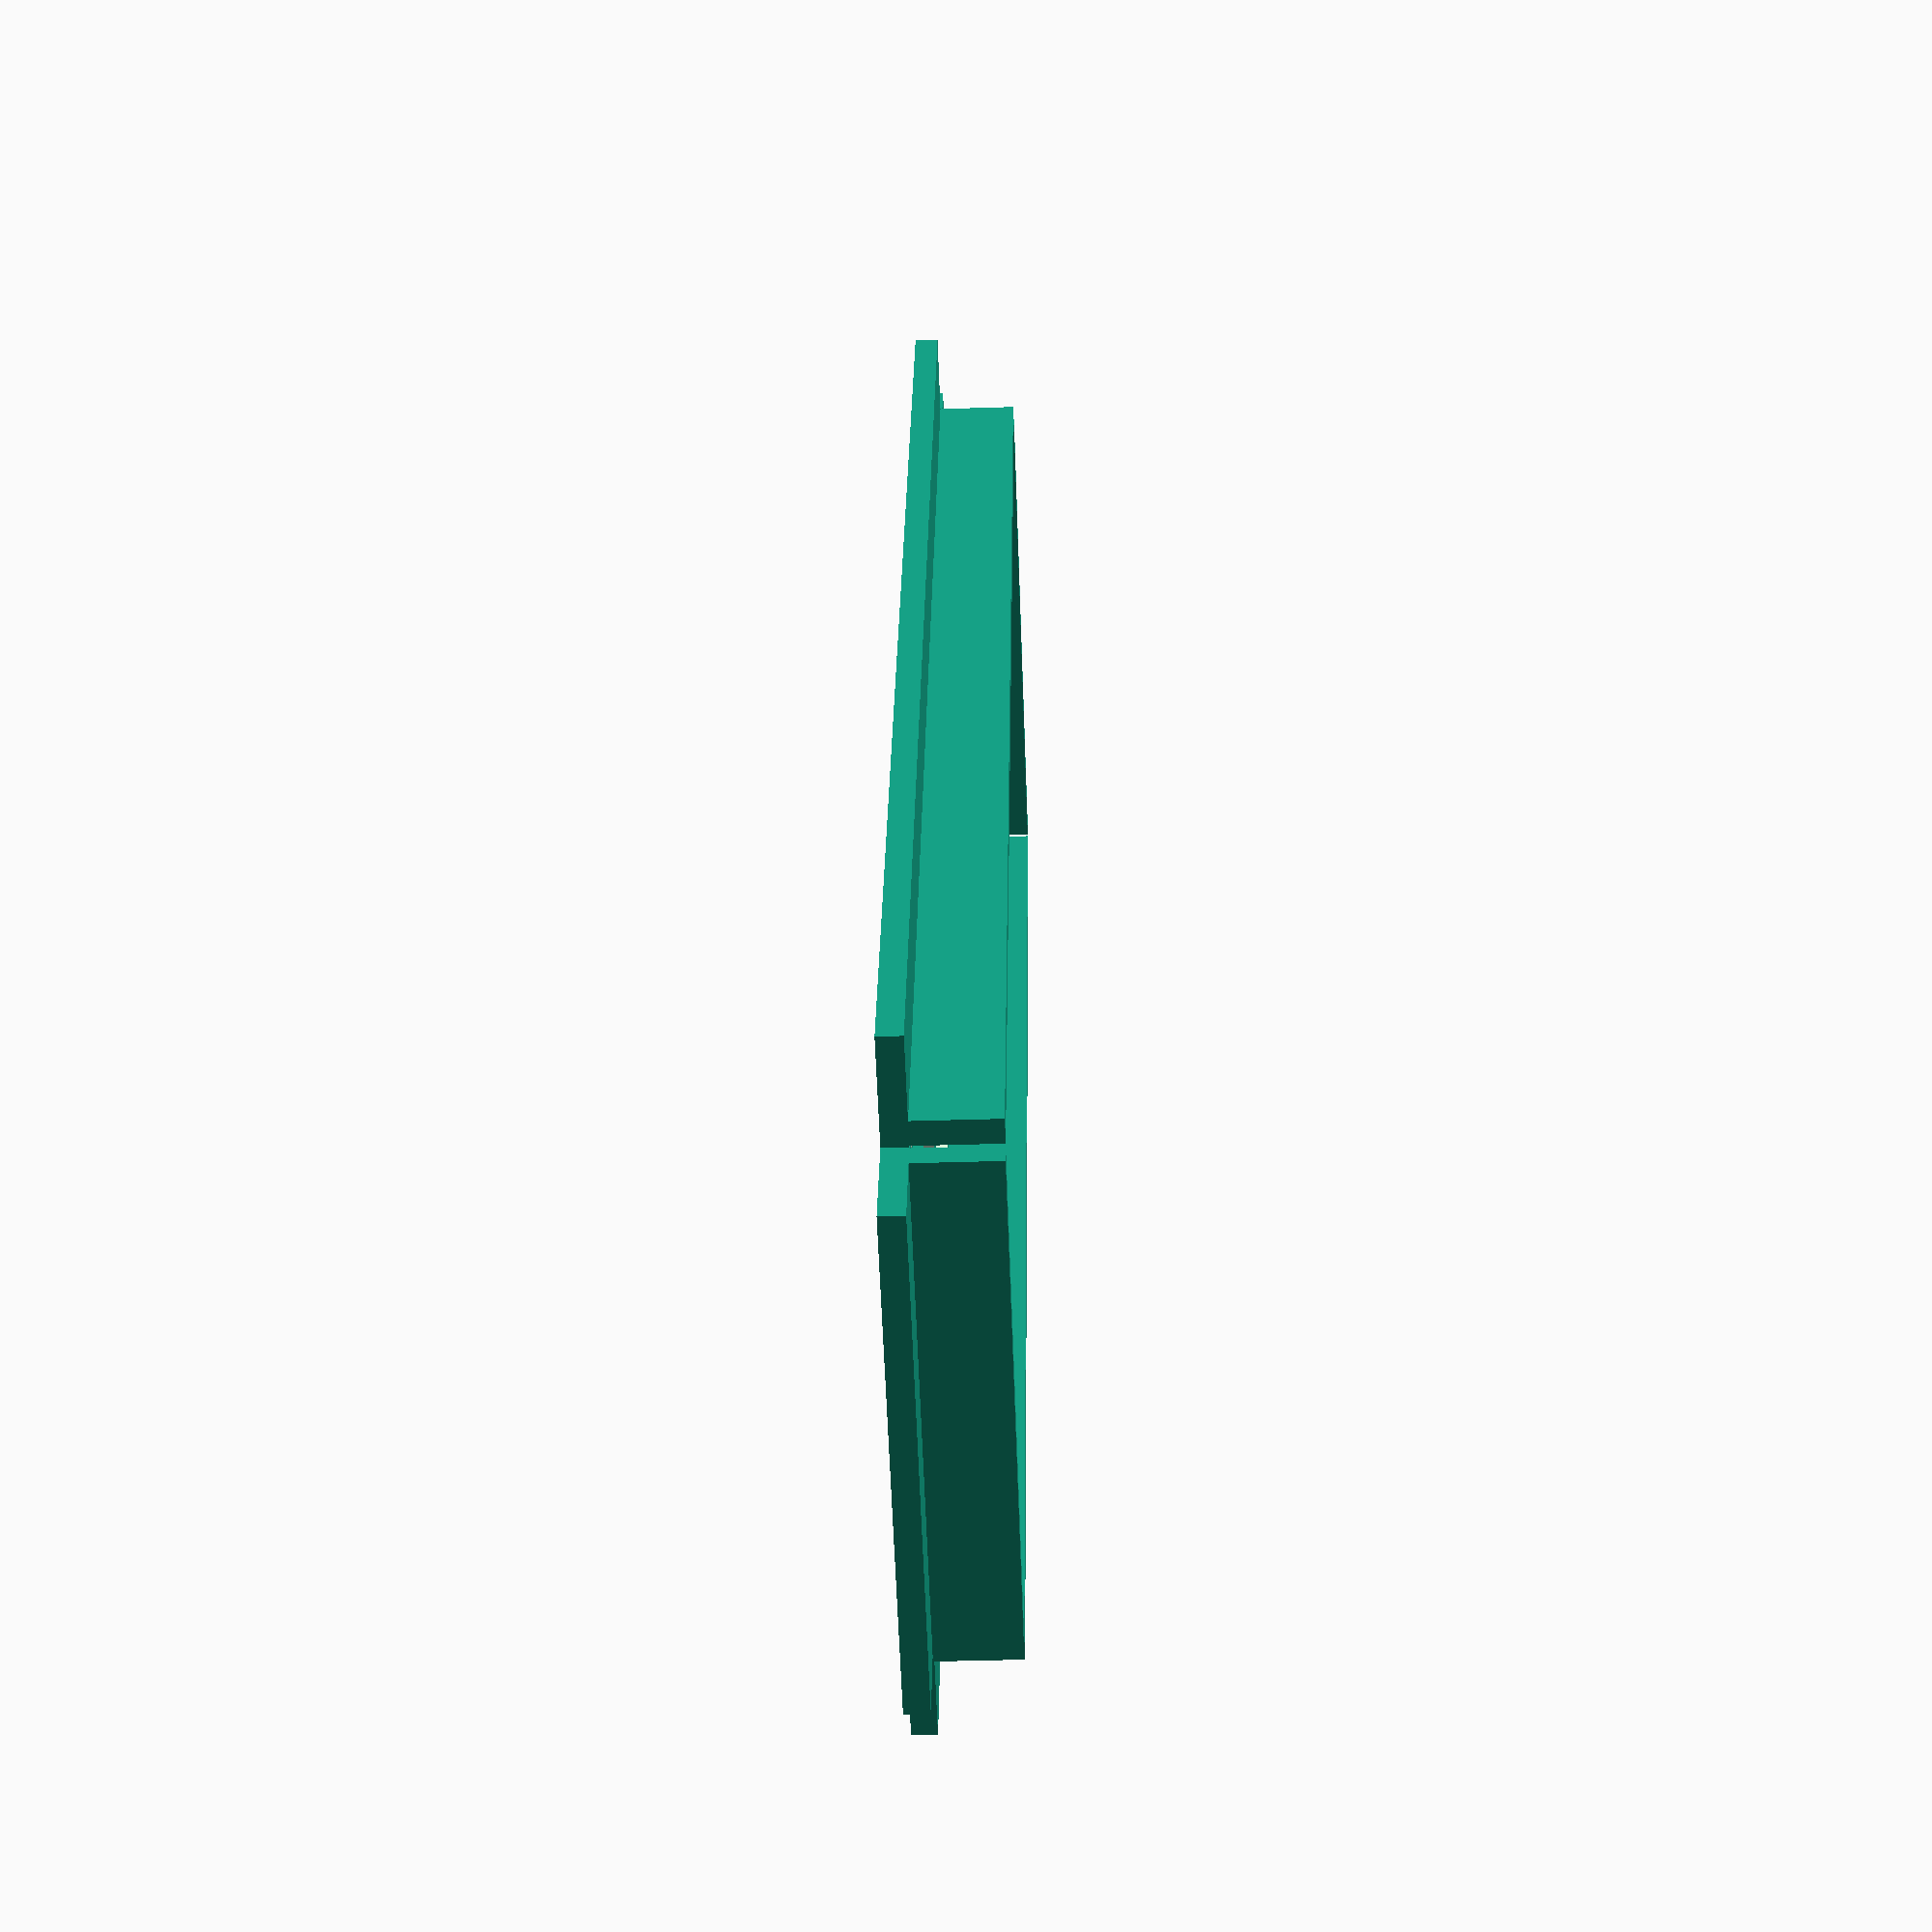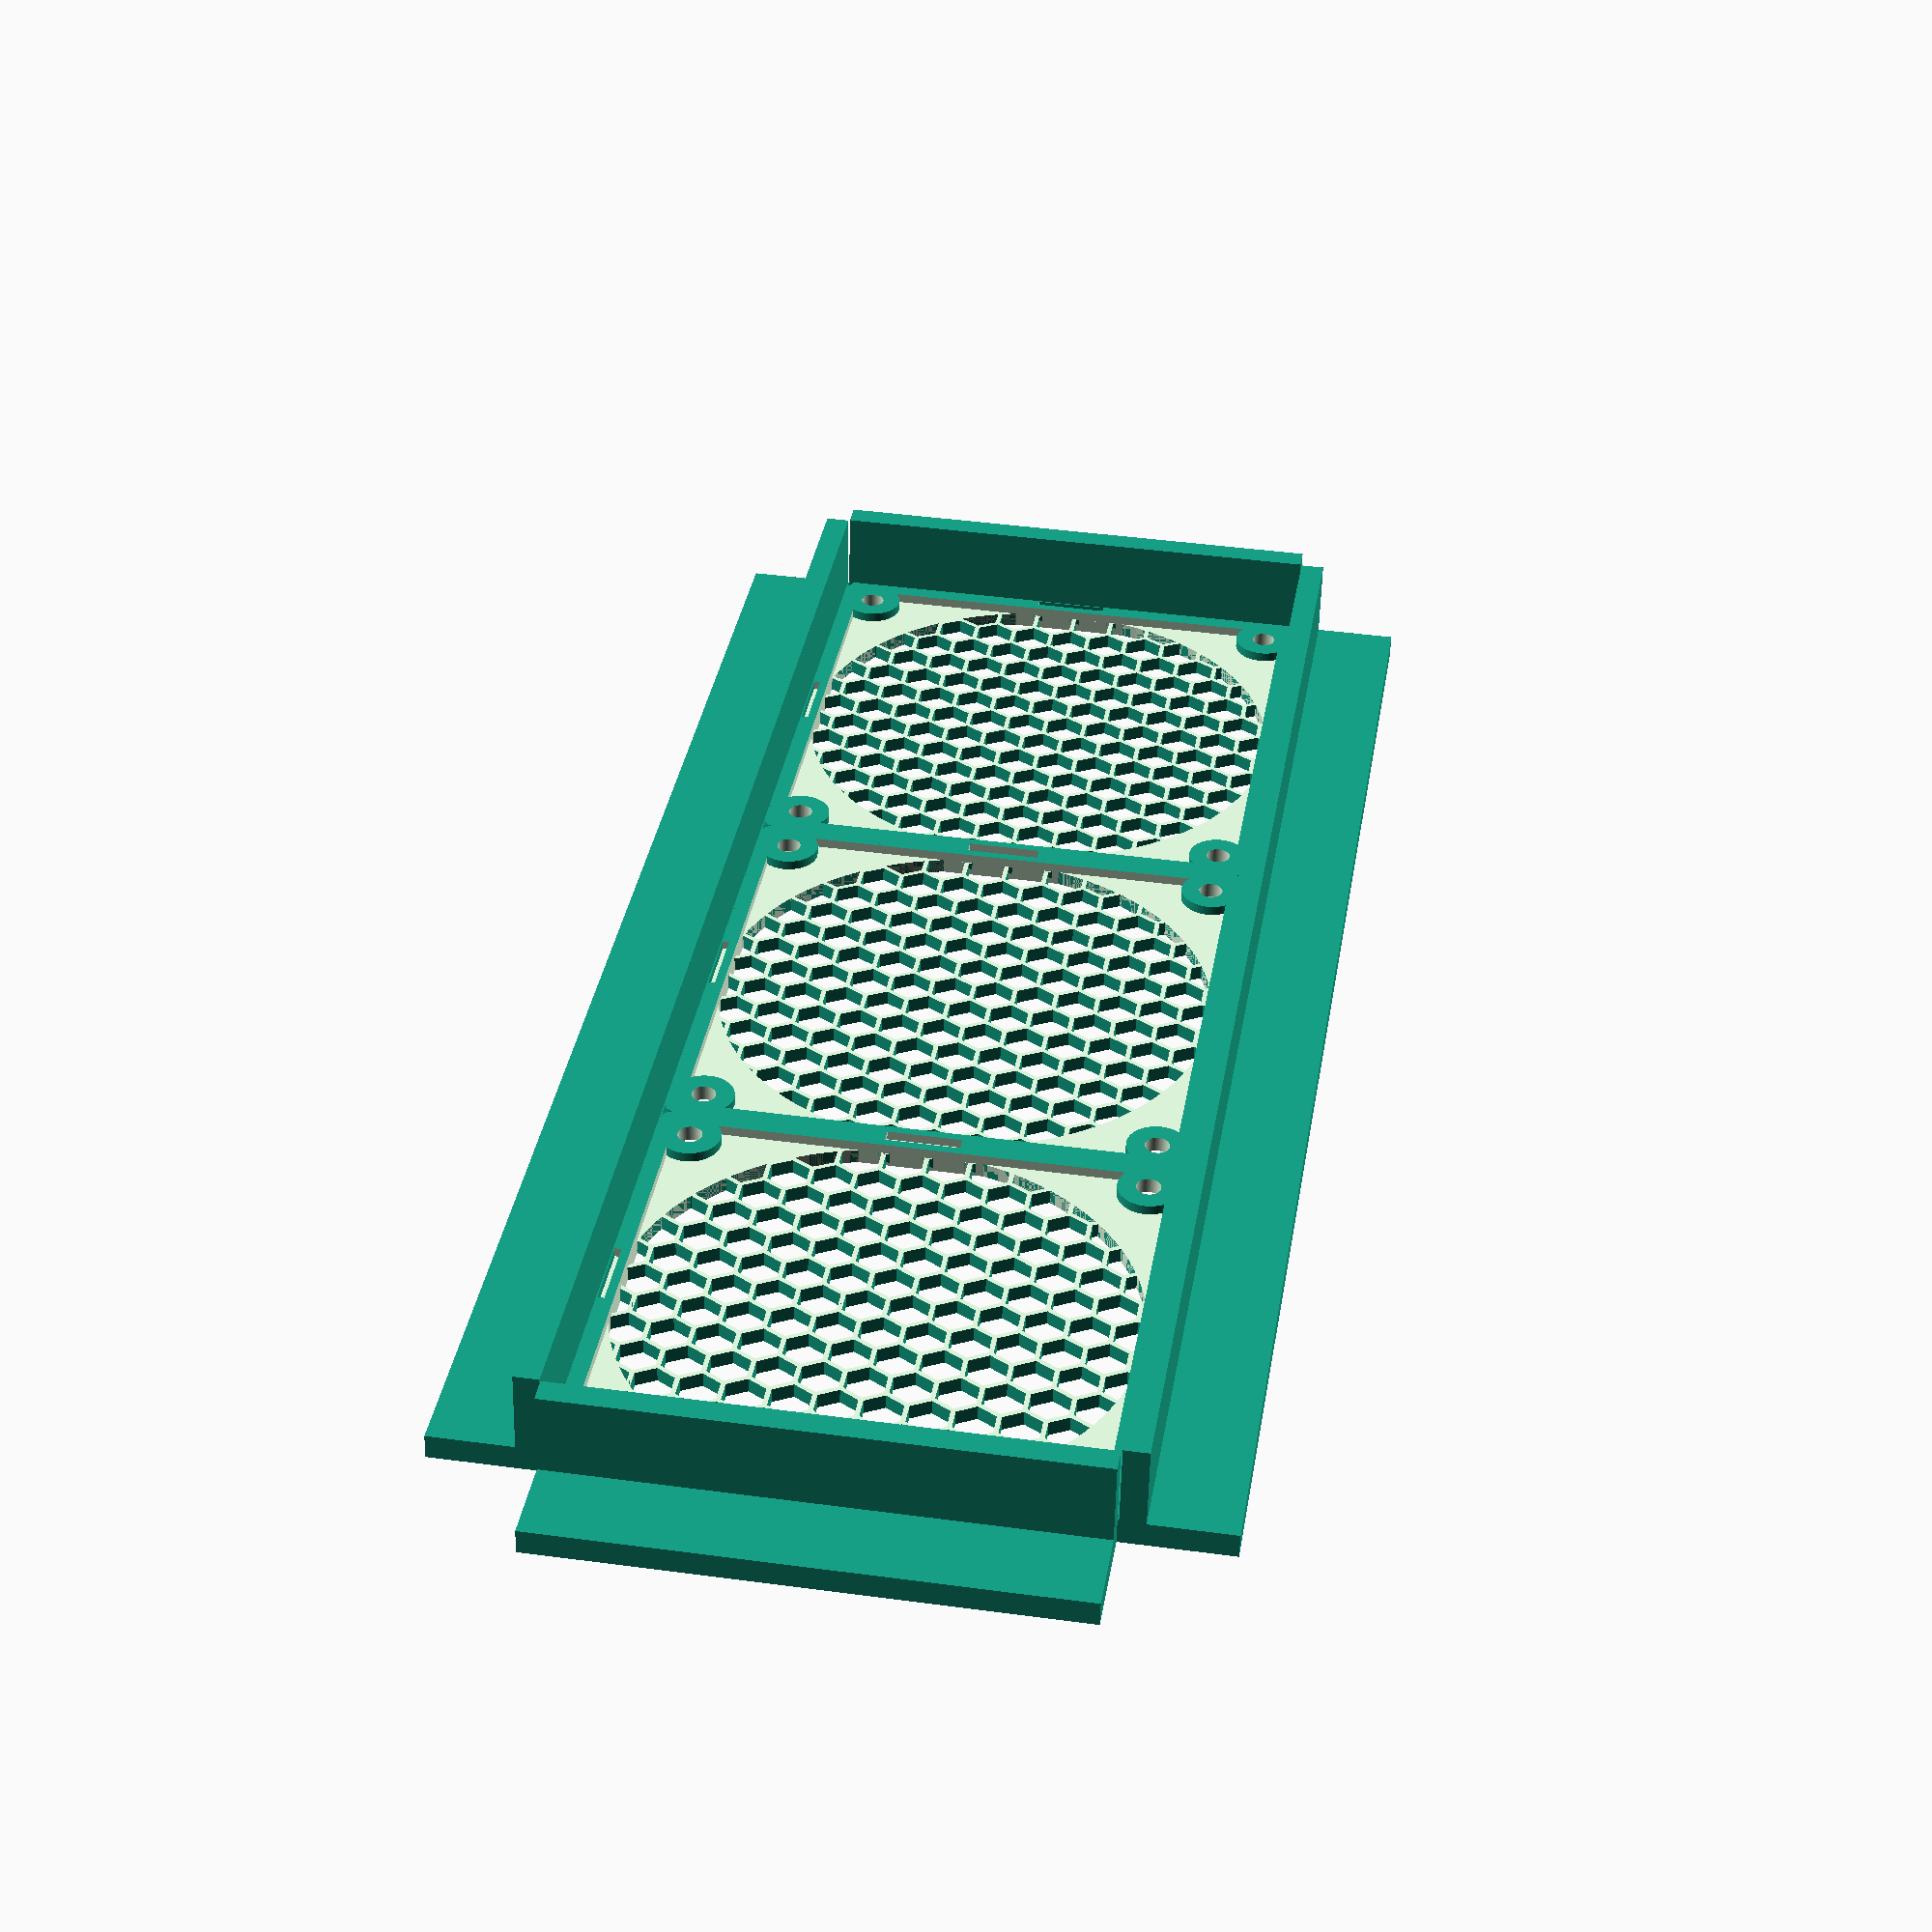
<openscad>
// ==================== VARIABLES PRINCIPALES ====================
fanSize = 92;
holesDistance = 82.5;
holesDiameter = 4.5;
chamfer = "cone";
thickness = 4.5;
thicknessInside = 2.7;
roundRadius = 4;
frameWidth = 2.8;
latchWidth = 13.6;
innerGrillDiameter = 10;
grillNumber = 4;
grillThickness = 1.2;

sizeXY = fanSize + frameWidth;
sizeZ = thickness;
sizeZinside = thicknessInside;

hex_diameter = 10;
hex_thickness = 1;
hex_rows = 15;
hex_columns = 15;
disk_diameter = sizeXY - frameWidth;


module rounder() {
    union() {
        difference() {
            cube([sizeXY, sizeXY, sizeZ], true);
            for(i=[1:4]) {
                rotate([0, 0, i*90])
                translate([sizeXY/2, sizeXY/2, 0])
                cube([roundRadius, roundRadius, sizeZ+1], true);
            };
        };
        for(i=[1:4]) {
            rotate([0, 0, i*90])
            translate([sizeXY/2-roundRadius/2, sizeXY/2-roundRadius/2, 0])
            cylinder(h=sizeZ, d=roundRadius, center=true, $fn=100);
        };
    };
}

module hex(diameter, thickness) {
    linear_extrude(height=sizeZ, center=true) {
        difference() {
            circle(d=diameter, $fn=6);
            circle(d=diameter - thickness * 2, $fn=6);
        }
    }
}

function compute_x_delta(outer_radius, inner_radius) = (outer_radius + inner_radius) * 0.5 * (1 + cos(60));
function compute_y_delta(outer_radius, inner_radius) = (outer_radius + inner_radius) * 0.5 * sin(60);

module hex_grid(diameter, thickness, rows, columns) {
    outer_radius = diameter / 2;
    inner_radius = outer_radius - thickness;

    x_delta = compute_x_delta(outer_radius, inner_radius);
    y_delta = compute_y_delta(outer_radius, inner_radius);

    union() {
        for (r=[0:1:rows - 1]) {
            translate([0, 2 * y_delta * r, 0]) {
                for (c=[0:2:columns - 1]) {
                    translate([x_delta * c, 0, 0]) hex(diameter, thickness);
                }
                for (c=[1:2:columns - 1]) {
                    translate([x_delta * c, y_delta, 0]) hex(diameter, thickness);
                }
            }
        }
    }
}

module grill() {
    union() {
        difference() {
            rounder();
            intersection() {
                cube([sizeXY-frameWidth*2, sizeXY-frameWidth*2, sizeZ+0.1], true);
                cylinder(h=sizeZ+0.1, d=sizeXY-frameWidth, center=true, $fn=100);
            };
        };
        intersection() {
            outer_radius = hex_diameter / 2;
            inner_radius = outer_radius - hex_thickness;
            x_delta = compute_x_delta(outer_radius, inner_radius);
            y_delta = compute_y_delta(outer_radius, inner_radius);
            grid_width = x_delta * (hex_columns - 1) + hex_diameter;
            grid_height = 2 * y_delta * (hex_rows - 1) + hex_diameter;
            translate([-grid_width / 2, -grid_height / 2, 0]) {
                hex_grid(
                    diameter=hex_diameter,
                    thickness=hex_thickness,
                    rows=hex_rows,
                    columns=hex_columns
                );
            }
            cylinder(h=sizeZ, d=disk_diameter, center=true, $fn=100);
        }
    };
}

module grill_depth() {
    difference() {
        grill();
        translate([0, 0, sizeZinside/2+0.1/2])
        cube([sizeXY-frameWidth*2, sizeXY-frameWidth*2, sizeZ-sizeZinside+0.1], true);
    };
}

module holes() {
    difference() {
        union() {
            grill_depth();
            for(i=[1:4]) {
                rotate([0, 0, i*90])
                translate([holesDistance/2, holesDistance/2, 0])
                cylinder(h=sizeZ, d=2.5*holesDiameter, center=true, $fn=100);
            };
        };
        for(i=[1:4]) {
            rotate([0, 0, i*90])
            translate([holesDistance/2, holesDistance/2, 0])
            cylinder(h=sizeZ+0.1, d=holesDiameter, center=true, $fn=100);
        };
        for(i=[1:4]) {
            rotate([0, 0, i*90])
            translate([holesDistance/2, holesDistance/2, -0.6])
            if (chamfer == "cone")
                cylinder(h=sizeZ-1, d1=2*holesDiameter, d2=0, center=true, $fn=100);
            else
                cylinder(h=sizeZ-1, d=2*holesDiameter, center=true, $fn=100);
        };
    };
}

module latch() {
    difference() {
        holes();
        for(i=[1:4]) {
            rotate([0, 0, i*90])
            translate([-latchWidth/2, -sizeXY/2-0.1, sizeZ/2-1.8+0.1])
            cube([latchWidth, 1.2+0.1, 1.8]);
        };
    };
}


// ==================== Clonar 3 veces ====================
// ==================== Clonar 3 veces y voltear ====================


// ==================== grills() CENTRADO ====================
module grills() {
    ancho_total = sizeXY * 3; // 3 piezas en fila
    for (i = [0:2])
        translate([i * sizeXY - (ancho_total - sizeXY)/2, 0, 0]) // centrado en X
            rotate([180, 0, 0])
                latch();
}

// ==================== MAIN ====================
extraDepth = 20;
tableMount  = thickness;
// Dimensiones reales
sizeX = sizeXY * 3;
sizeY = sizeXY;

// Mostramos la fila de grills centrada
grills();

extraBoxHeight = 15; // height of the glued box

// ---- Top long side ----
translate([ 0, (sizeY/2) + (extraDepth/2) , 0 ])
    cube([ sizeX, extraDepth, sizeZ ], center = true);

// Glued box for top long side
translate([ 0, (sizeY/2) + (extraDepth/2)- (extraBoxHeight/2), - (sizeZ/2 + extraBoxHeight/2) ])
    cube([ sizeX, tableMount, extraBoxHeight ], center = true);

// ---- Bottom long side ----
translate([ 0, -(sizeY/2) - (extraDepth/2), 0 ])
    cube([ sizeX, extraDepth, sizeZ ], center = true);

// Glued box for bottom long side
translate([ 0, -(sizeY/2) - (extraDepth/2) + (extraBoxHeight/2), - (sizeZ/2 + extraBoxHeight/2) ])
    cube([ sizeX, tableMount, extraBoxHeight ], center = true);

// ---- Right short side ----
translate([ (sizeX/2) + (extraDepth/2), 0, 0 ])
    cube([ extraDepth, sizeY, sizeZ ], center = true);

// Glued box for right short side
translate([ (sizeX/2) + (extraDepth/2) -  (extraBoxHeight/2), 0, - (sizeZ/2 + extraBoxHeight/2) ])
    cube([ tableMount, sizeY, extraBoxHeight ], center = true);

// ---- Left short side ----
translate([ -(sizeX/2) - (extraDepth/2), 0, 0 ])
    cube([ extraDepth, sizeY, sizeZ ], center = true);

// Glued box for left short side
translate([ -(sizeX/2) - (extraDepth/2) +  (extraBoxHeight/2), 0, - (sizeZ/2 + extraBoxHeight/2) ])
    cube([ tableMount, sizeY, extraBoxHeight ], center = true);


</openscad>
<views>
elev=40.9 azim=70.1 roll=92.2 proj=p view=solid
elev=55.0 azim=261.0 roll=178.7 proj=p view=wireframe
</views>
